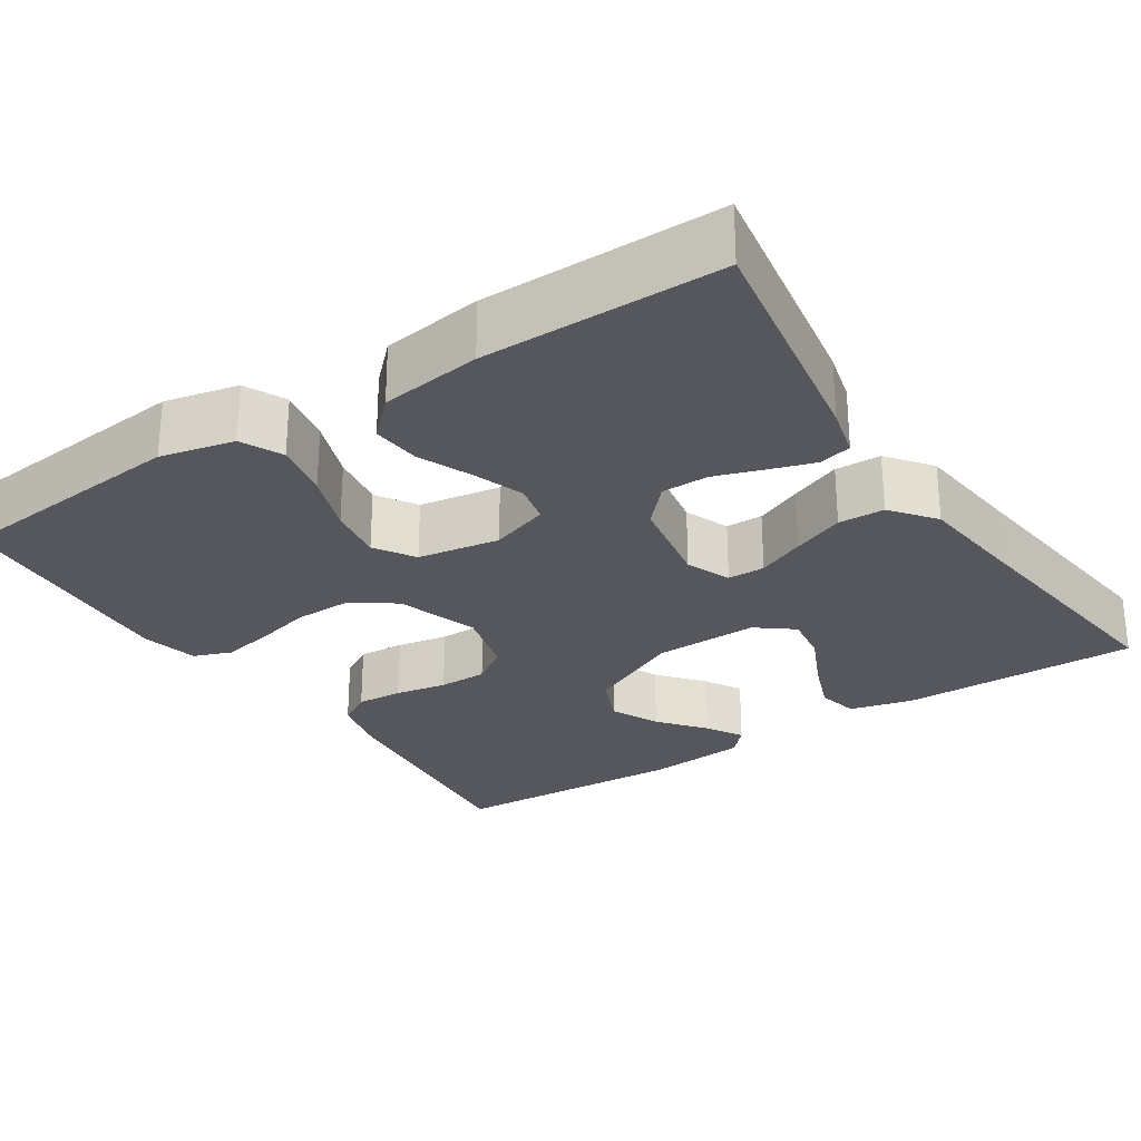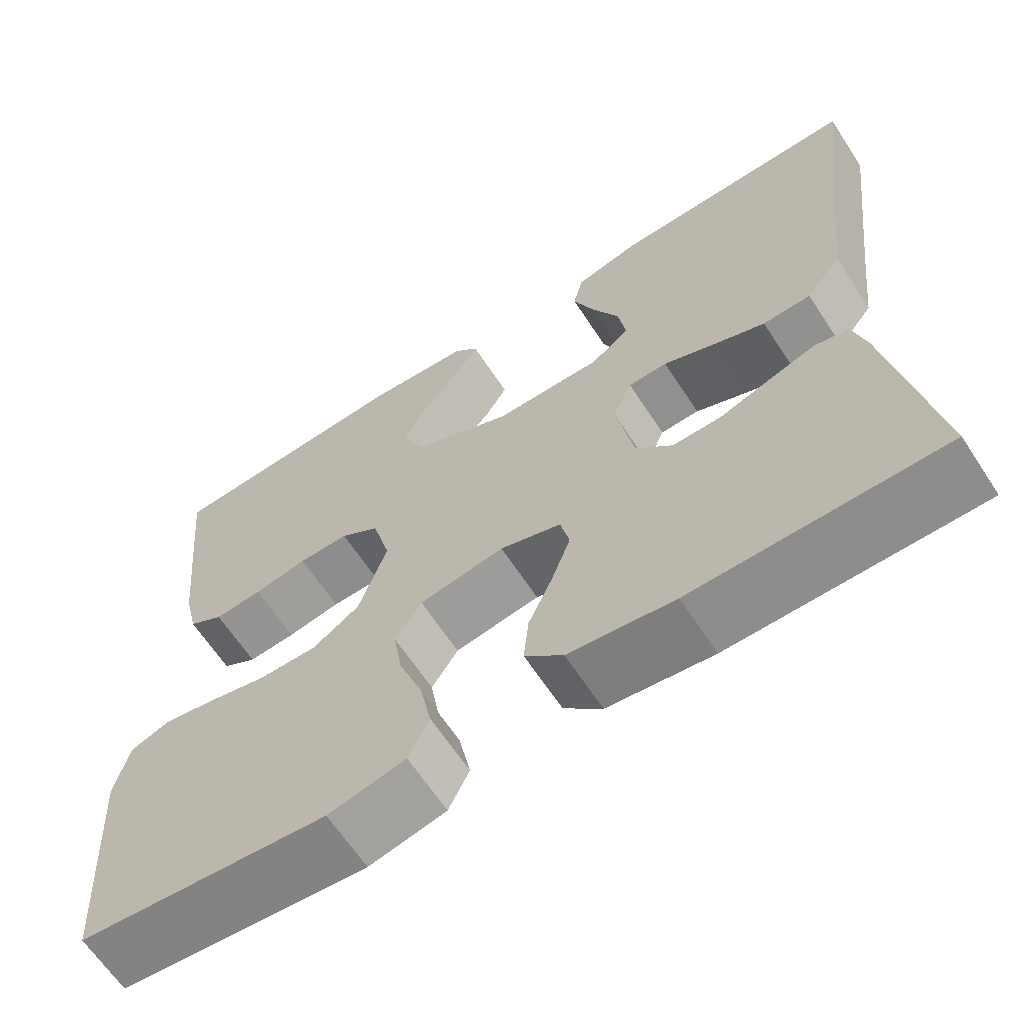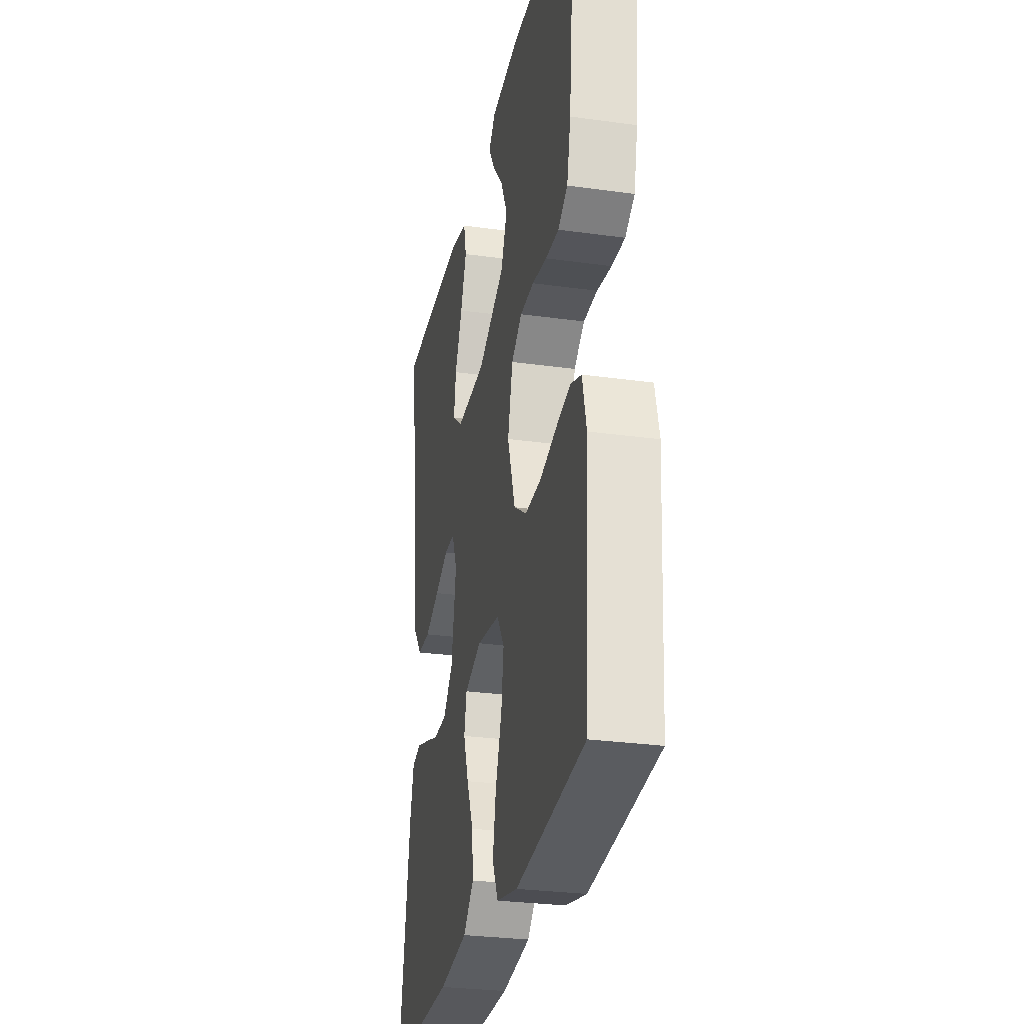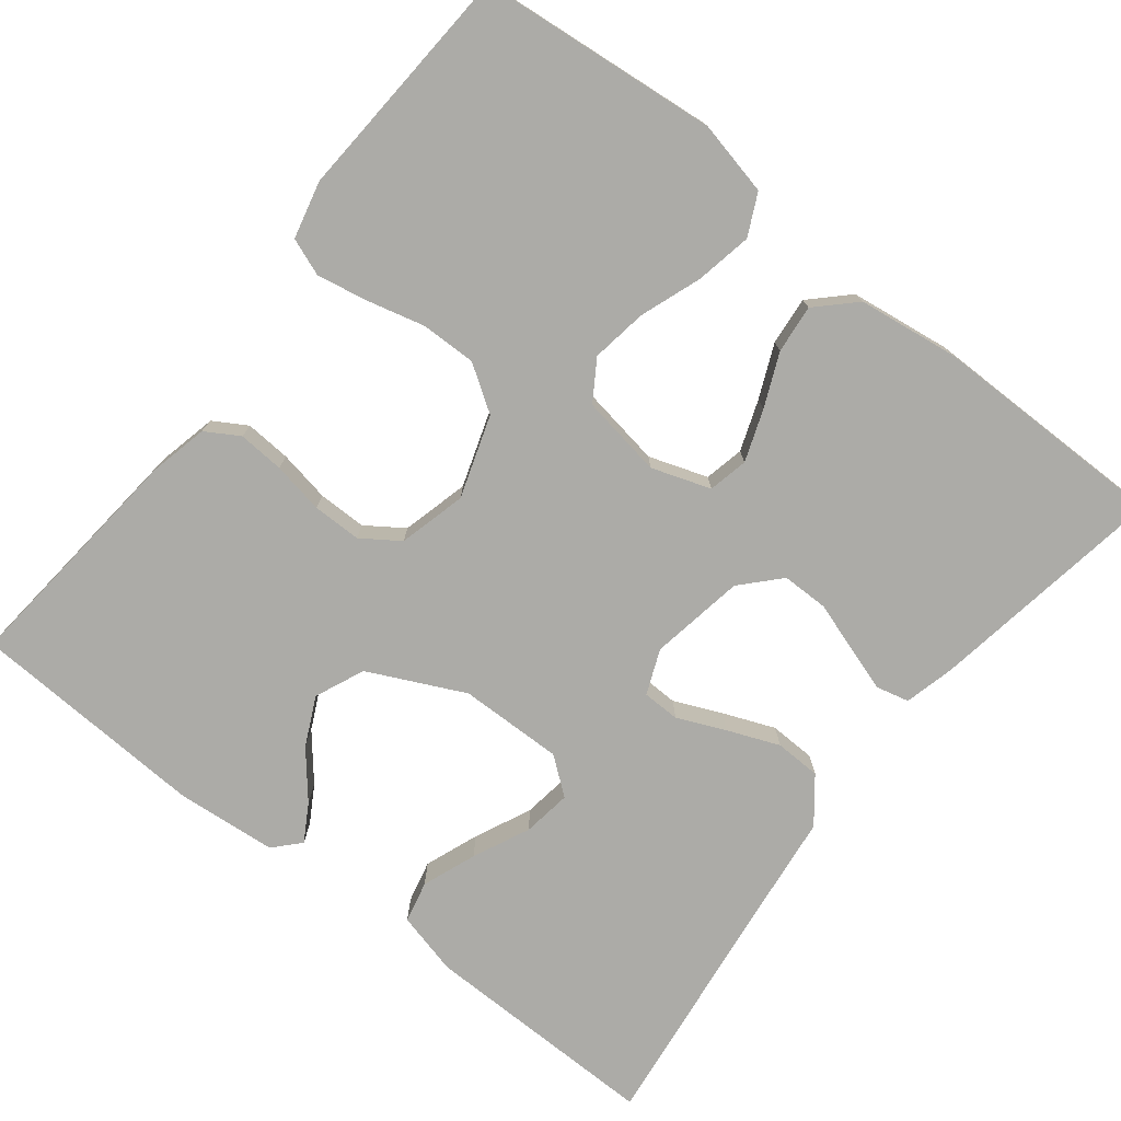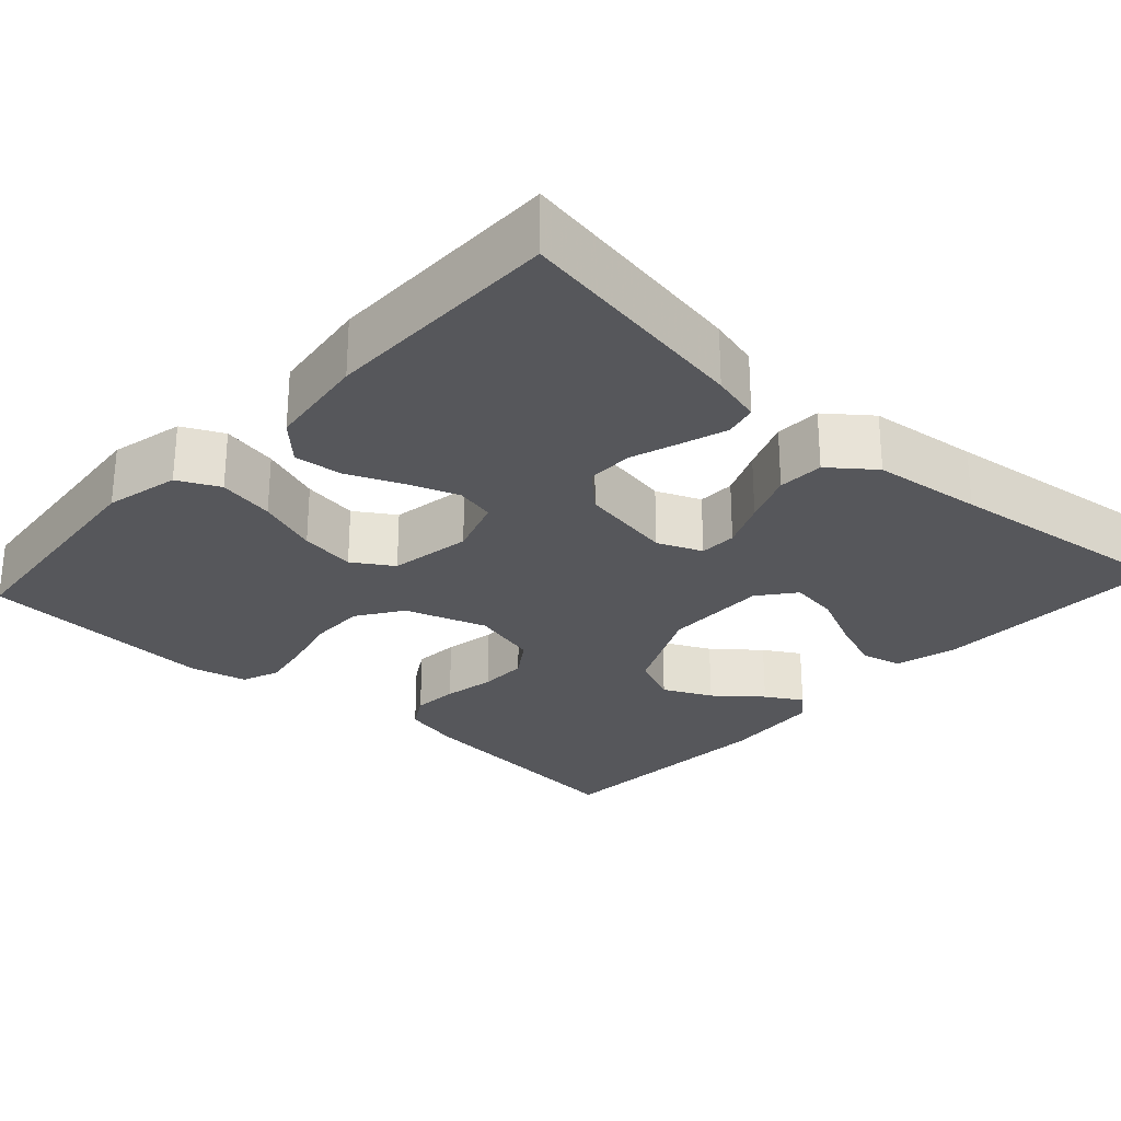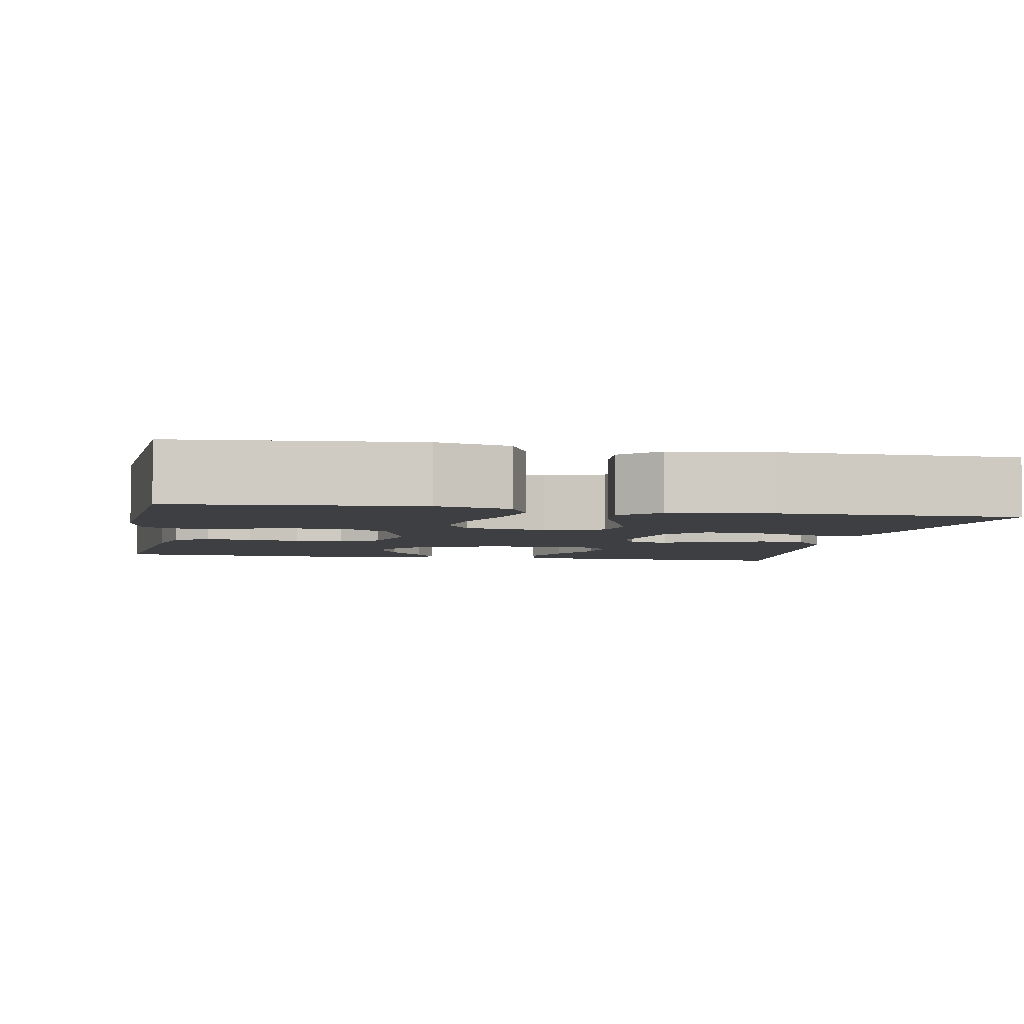
<metadata>
{"format":"obj","ext":"obj","renderer":"f3d","projection":"perspective","resolution":1024,"background":"white","views":[{"elev":-27.5,"azim":-146.8,"up":"+Y"},{"elev":-64.7,"azim":-146.7,"up":"+Z"},{"elev":-28.8,"azim":78.3,"up":"+Z"},{"elev":-76.2,"azim":142.0,"up":"+Y"},{"elev":-27.1,"azim":-132.5,"up":"+Y"},{"elev":-4.3,"azim":168.9,"up":"+Y"}]}
</metadata>
<code>
v -0.5 0.07 -0.5
v -0.45 0.07 -0.2
v -0.434 0.07 -0.137
v -0.393 0.07 -0.127
v -0.337 0.07 -0.145
v -0.275 0.07 -0.166
v -0.216 0.07 -0.166
v -0.172 0.07 -0.119
v -0.151 0.07 0
v -0.174 0.07 0.056
v -0.221 0.07 0.057
v -0.281 0.07 0.031
v -0.346 0.07 0.005
v -0.404 0.07 0.007
v -0.447 0.07 0.062
v -0.463 0.07 0.2
v -0.5 0.07 0.5
v -0.2 0.07 0.496
v -0.121 0.07 0.476
v -0.109 0.07 0.424
v -0.135 0.07 0.356
v -0.168 0.07 0.285
v -0.177 0.07 0.224
v -0.131 0.07 0.188
v 0 0.07 0.19
v 0.12 0.07 0.247
v 0.147 0.07 0.309
v 0.118 0.07 0.37
v 0.071 0.07 0.427
v 0.044 0.07 0.473
v 0.074 0.07 0.505
v 0.2 0.07 0.516
v 0.5 0.07 0.5
v 0.47 0.07 0.2
v 0.453 0.07 0.126
v 0.411 0.07 0.101
v 0.353 0.07 0.105
v 0.288 0.07 0.117
v 0.227 0.07 0.117
v 0.18 0.07 0.085
v 0.158 0.07 0
v 0.192 0.07 -0.103
v 0.249 0.07 -0.141
v 0.319 0.07 -0.14
v 0.391 0.07 -0.122
v 0.455 0.07 -0.11
v 0.502 0.07 -0.128
v 0.519 0.07 -0.2
v 0.5 0.07 -0.5
v 0.2 0.07 -0.529
v 0.107 0.07 -0.508
v 0.082 0.07 -0.456
v 0.096 0.07 -0.385
v 0.124 0.07 -0.308
v 0.135 0.07 -0.238
v 0.103 0.07 -0.188
v 0 0.07 -0.171
v -0.074 0.07 -0.196
v -0.085 0.07 -0.246
v -0.062 0.07 -0.31
v -0.033 0.07 -0.377
v -0.027 0.07 -0.438
v -0.073 0.07 -0.483
v -0.2 0.07 -0.5
v -0.5 0 -0.5
v -0.45 0 -0.2
v -0.434 0 -0.137
v -0.393 0 -0.127
v -0.337 0 -0.145
v -0.275 0 -0.166
v -0.216 0 -0.166
v -0.172 0 -0.119
v -0.151 0 0
v -0.174 0 0.056
v -0.221 0 0.057
v -0.281 0 0.031
v -0.346 0 0.005
v -0.404 0 0.007
v -0.447 0 0.062
v -0.463 0 0.2
v -0.5 0 0.5
v -0.2 0 0.496
v -0.121 0 0.476
v -0.109 0 0.424
v -0.135 0 0.356
v -0.168 0 0.285
v -0.177 0 0.224
v -0.131 0 0.188
v 0 0 0.19
v 0.12 0 0.247
v 0.147 0 0.309
v 0.118 0 0.37
v 0.071 0 0.427
v 0.044 0 0.473
v 0.074 0 0.505
v 0.2 0 0.516
v 0.5 0 0.5
v 0.47 0 0.2
v 0.453 0 0.126
v 0.411 0 0.101
v 0.353 0 0.105
v 0.288 0 0.117
v 0.227 0 0.117
v 0.18 0 0.085
v 0.158 0 0
v 0.192 0 -0.103
v 0.249 0 -0.141
v 0.319 0 -0.14
v 0.391 0 -0.122
v 0.455 0 -0.11
v 0.502 0 -0.128
v 0.519 0 -0.2
v 0.5 0 -0.5
v 0.2 0 -0.529
v 0.107 0 -0.508
v 0.082 0 -0.456
v 0.096 0 -0.385
v 0.124 0 -0.308
v 0.135 0 -0.238
v 0.103 0 -0.188
v 0 0 -0.171
v -0.074 0 -0.196
v -0.085 0 -0.246
v -0.062 0 -0.31
v -0.033 0 -0.377
v -0.027 0 -0.438
v -0.073 0 -0.483
v -0.2 0 -0.5
f 4 5 6
f 3 4 6
f 2 3 6
f 1 2 6
f 64 1 6
f 63 64 6
f 62 63 6
f 61 62 6
f 60 61 6
f 59 60 6 7
f 58 59 7 8
f 57 58 8 9
f 56 57 9 10
f 52 53 54
f 51 52 54
f 50 51 54
f 49 50 54
f 48 49 54
f 47 48 54
f 46 47 54
f 45 46 54
f 44 45 54
f 43 44 54 55
f 42 43 55 56
f 36 37 38
f 35 36 38
f 34 35 38
f 33 34 38
f 32 33 38
f 31 32 38
f 31 38 39
f 28 29 30 31
f 27 28 31
f 27 31 39
f 26 27 39 40
f 20 21 22
f 19 20 22
f 18 19 22
f 17 18 22
f 16 17 22
f 16 22 23
f 15 16 23
f 14 15 23
f 13 14 23
f 12 13 23
f 11 12 23
f 10 11 23 24
f 10 24 25
f 56 10 25
f 42 56 25
f 41 42 25
f 25 26 40 41
f 70 69 68
f 70 68 67
f 70 67 66
f 70 66 65
f 70 65 128
f 70 128 127
f 70 127 126
f 70 126 125
f 70 125 124
f 71 70 124 123
f 72 71 123 122
f 73 72 122 121
f 74 73 121 120
f 118 117 116
f 118 116 115
f 118 115 114
f 118 114 113
f 118 113 112
f 118 112 111
f 118 111 110
f 118 110 109
f 118 109 108
f 119 118 108 107
f 120 119 107 106
f 102 101 100
f 102 100 99
f 102 99 98
f 102 98 97
f 102 97 96
f 102 96 95
f 103 102 95
f 95 94 93 92
f 95 92 91
f 103 95 91
f 104 103 91 90
f 86 85 84
f 86 84 83
f 86 83 82
f 86 82 81
f 86 81 80
f 87 86 80
f 87 80 79
f 87 79 78
f 87 78 77
f 87 77 76
f 87 76 75
f 88 87 75 74
f 89 88 74
f 89 74 120
f 89 120 106
f 89 106 105
f 105 104 90 89
f 1 65 66 2
f 2 66 67 3
f 3 67 68 4
f 4 68 69 5
f 5 69 70 6
f 6 70 71 7
f 7 71 72 8
f 8 72 73 9
f 9 73 74 10
f 10 74 75 11
f 11 75 76 12
f 12 76 77 13
f 13 77 78 14
f 14 78 79 15
f 15 79 80 16
f 16 80 81 17
f 17 81 82 18
f 18 82 83 19
f 19 83 84 20
f 20 84 85 21
f 21 85 86 22
f 22 86 87 23
f 23 87 88 24
f 24 88 89 25
f 25 89 90 26
f 26 90 91 27
f 27 91 92 28
f 28 92 93 29
f 29 93 94 30
f 30 94 95 31
f 31 95 96 32
f 32 96 97 33
f 33 97 98 34
f 34 98 99 35
f 35 99 100 36
f 36 100 101 37
f 37 101 102 38
f 38 102 103 39
f 39 103 104 40
f 40 104 105 41
f 41 105 106 42
f 42 106 107 43
f 43 107 108 44
f 44 108 109 45
f 45 109 110 46
f 46 110 111 47
f 47 111 112 48
f 48 112 113 49
f 49 113 114 50
f 50 114 115 51
f 51 115 116 52
f 52 116 117 53
f 53 117 118 54
f 54 118 119 55
f 55 119 120 56
f 56 120 121 57
f 57 121 122 58
f 58 122 123 59
f 59 123 124 60
f 60 124 125 61
f 61 125 126 62
f 62 126 127 63
f 63 127 128 64
f 64 128 65 1

</code>
